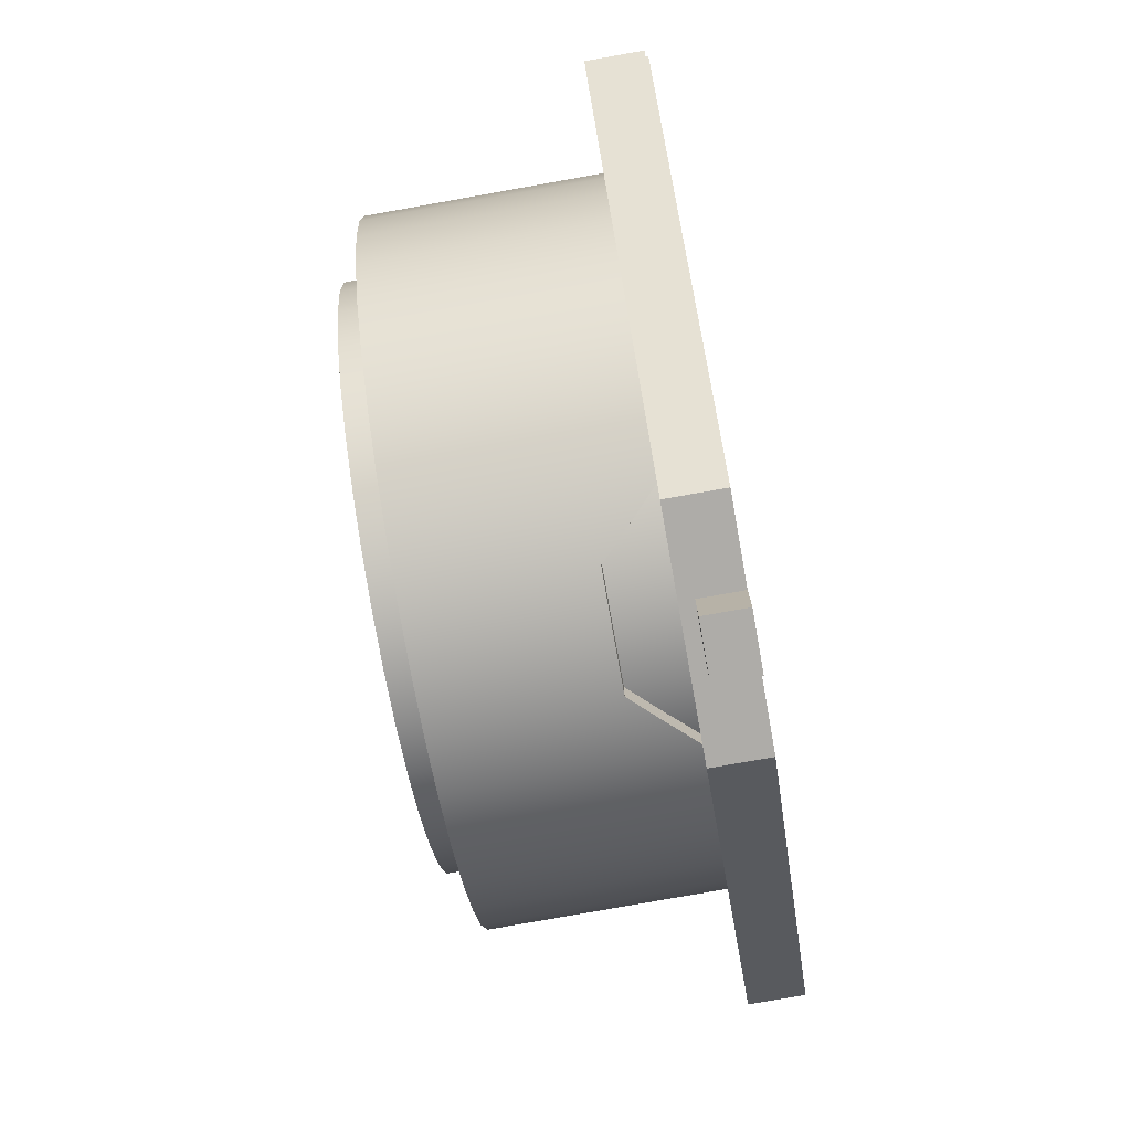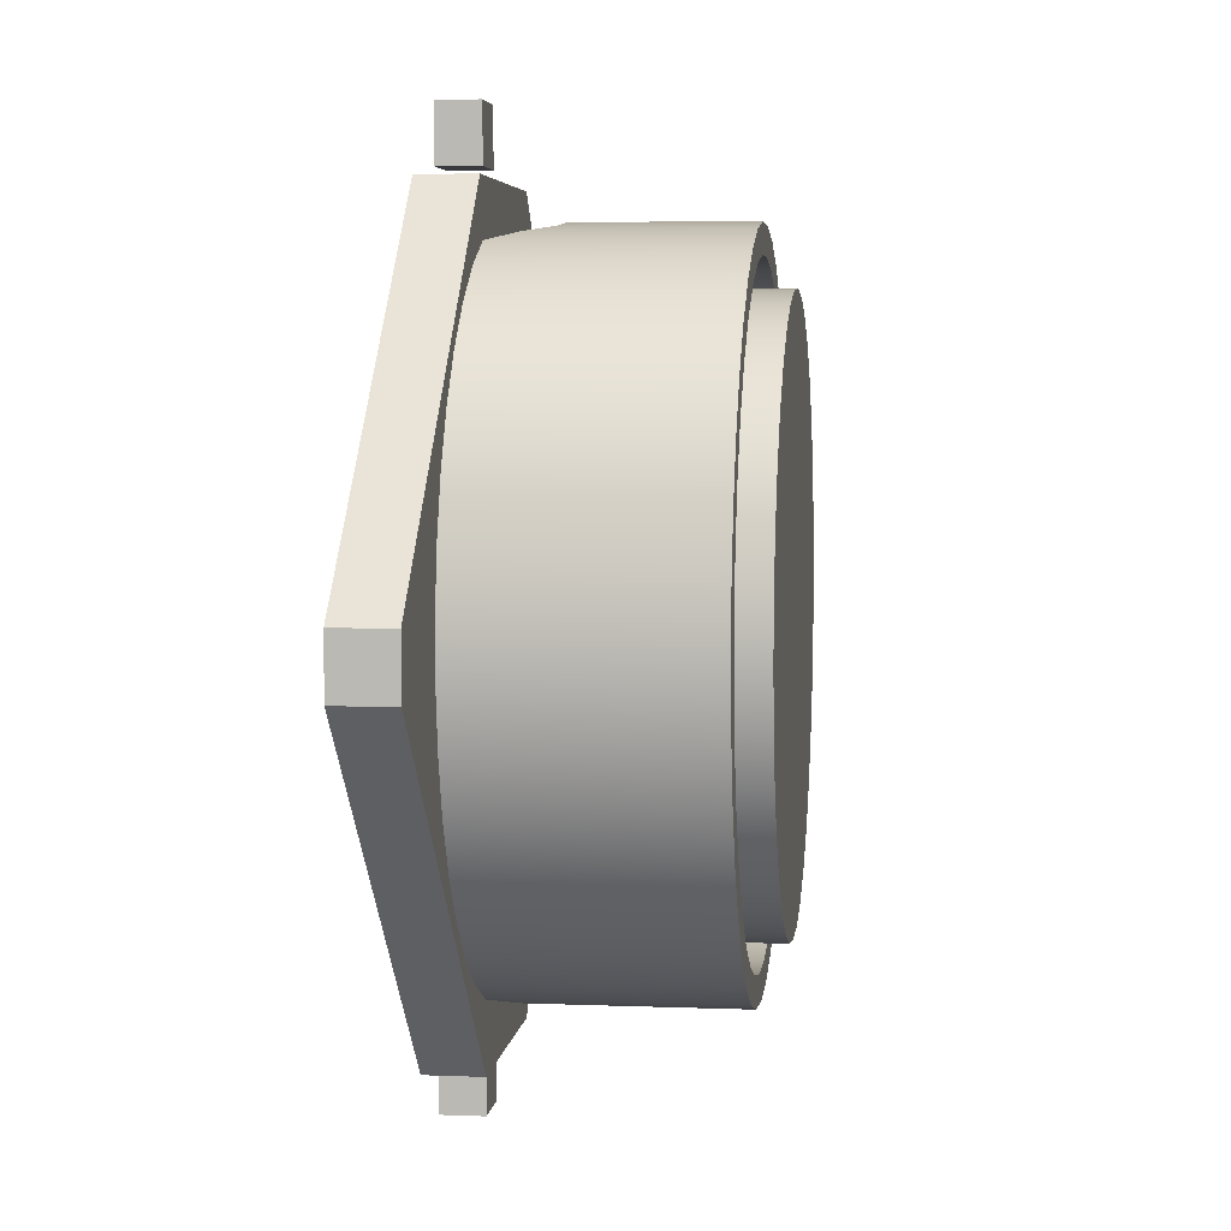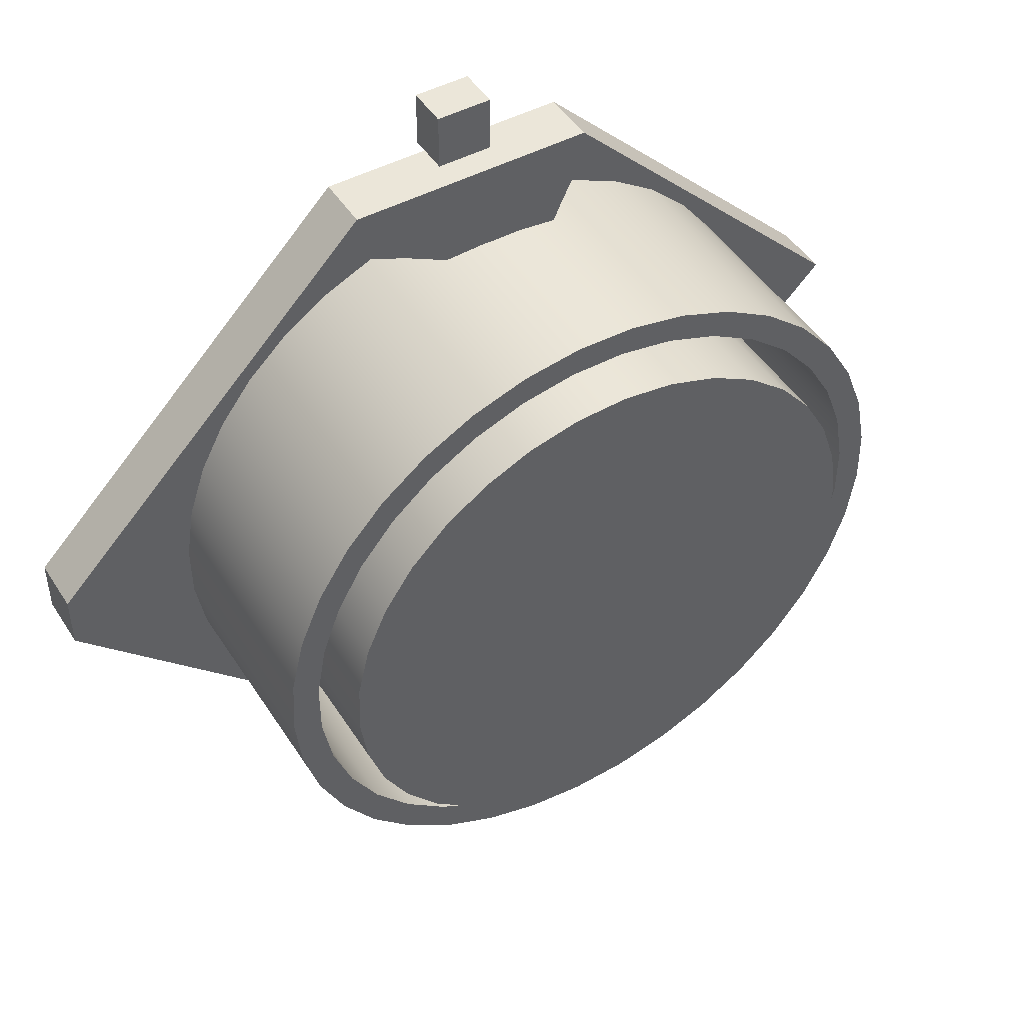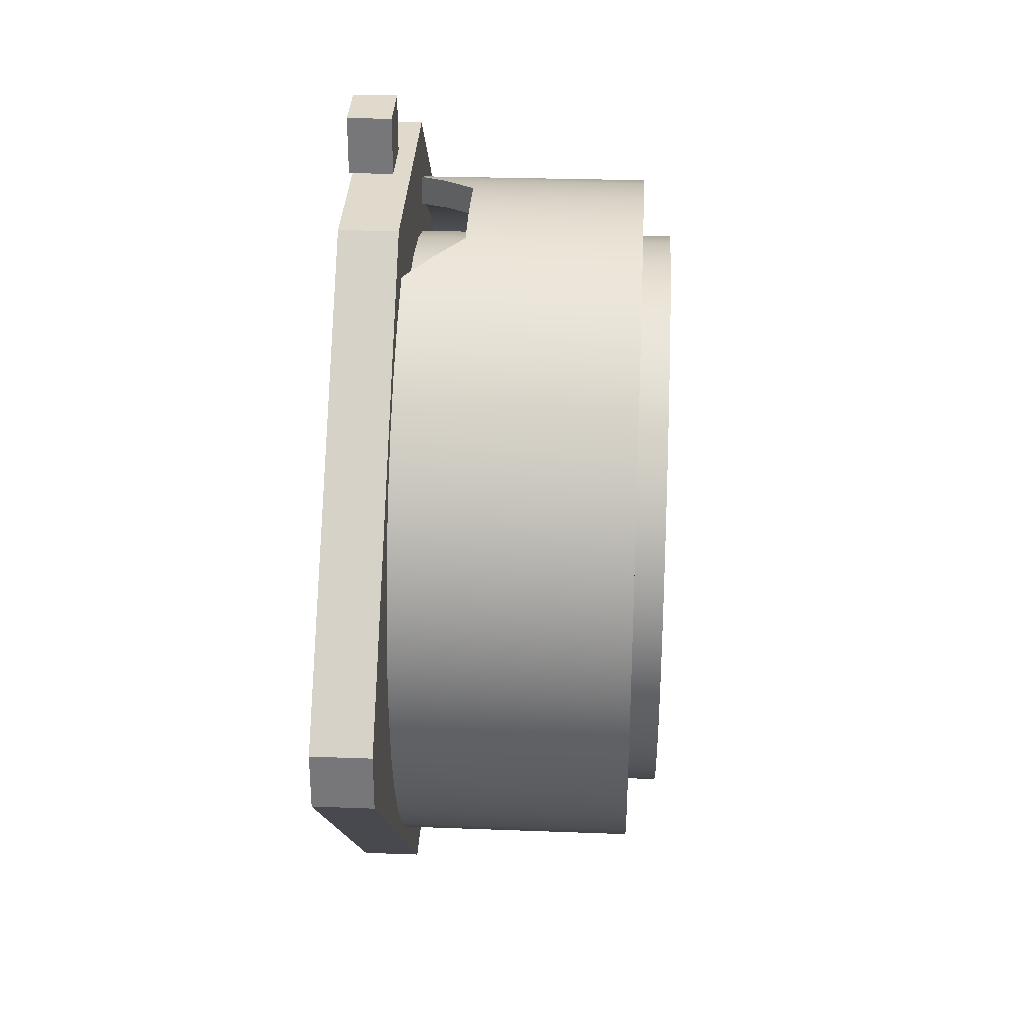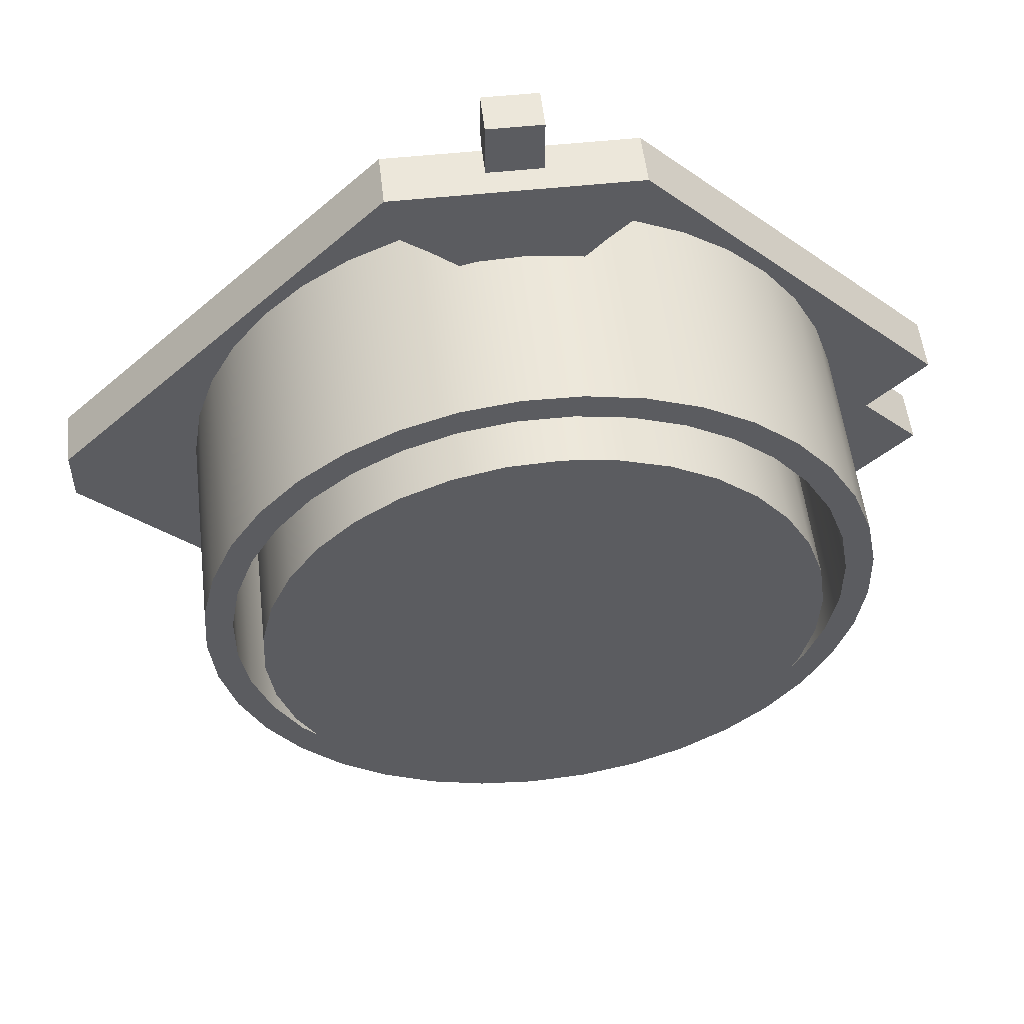
<metadata>
{"format":"obj","ext":"obj","renderer":"f3d","projection":"perspective","resolution":1024,"background":"white","views":[{"elev":-76.8,"azim":-79.9,"up":"+Z"},{"elev":4.9,"azim":97.0,"up":"+Z"},{"elev":47.3,"azim":148.9,"up":"+Z"},{"elev":32.4,"azim":93.0,"up":"+Z"},{"elev":53.4,"azim":173.5,"up":"+Z"}]}
</metadata>
<code>
g Plastic
v 1 2 -5.916
v 1.506 1.494 -5.808
v 2 1 -5.657
v 2 1 -5.123
v 1.507 1.493 -5.29
v 1 2 -5.408
v -1 2 -5.916
v -0.3347 2 -5.991
v 0.3347 2 -5.991
v 0.335 2 -5.49
v -0.335 2 -5.49
v -1 2 -5.408
v -2 1 -5.657
v -1.506 1.494 -5.808
v -1.507 1.493 -5.29
v -2 1 -5.123
v 2.897 1 -5.254
v 3.717 1 -4.71
v 4.437 1 -4.039
v 5.037 1 -3.26
v 5.502 1 -2.393
v 5.819 1 -1.462
v 5.98 1 -0.4918
v 5.98 1 0.4918
v 5.819 1 1.462
v 5.502 1 2.393
v 5.037 1 3.26
v 4.437 1 4.039
v 3.717 1 4.71
v 2.897 1 5.254
v 2 1 5.657
v 2 1 5.123
v 2.844 1 4.708
v 3.604 1 4.154
v 4.26 1 3.479
v 4.79 1 2.703
v 5.181 1 1.847
v 5.42 1 0.9372
v 5.5 1 -0
v 5.42 1 -0.9372
v 5.181 1 -1.847
v 4.79 1 -2.703
v 4.26 1 -3.479
v 3.604 1 -4.154
v 2.844 1 -4.708
v -2.844 1 -4.708
v -3.604 1 -4.154
v -4.26 1 -3.479
v -4.79 1 -2.703
v -5.181 1 -1.847
v -5.42 1 -0.9372
v -5.5 1 0
v -5.42 1 0.9372
v -5.181 1 1.847
v -4.79 1 2.703
v -4.26 1 3.479
v -3.604 1 4.154
v -2.844 1 4.708
v -2 1 5.123
v -2 1 5.657
v -2.897 1 5.254
v -3.717 1 4.71
v -4.437 1 4.039
v -5.037 1 3.26
v -5.502 1 2.393
v -5.819 1 1.462
v -5.98 1 0.4918
v -5.98 1 -0.4918
v -5.819 1 -1.462
v -5.502 1 -2.393
v -5.037 1 -3.26
v -4.437 1 -4.039
v -3.717 1 -4.71
v -2.897 1 -5.254
v -7.778 1 -1.061
v -6.718 1 0
v -7.778 1 1.061
v -2.229 1 6.61
v 2.229 1 6.61
v 8.339 1 0.5
v 8.339 1 -0.5
v 2 1 -6.839
v -2 1 -6.839
v -3.536 1 3.536
v -4.125 1 2.826
v -4.574 1 2.02
v -4.867 1 1.145
v -4.995 1 0.2309
v -4.952 1 -0.6908
v -4.741 1 -1.589
v -4.368 1 -2.433
v -3.847 1 -3.194
v -3.194 1 -3.847
v -2.433 1 -4.368
v -1.589 1 -4.741
v -0.6908 1 -4.952
v 0.2309 1 -4.995
v 1.145 1 -4.867
v 2.02 1 -4.574
v 2.826 1 -4.125
v 3.536 1 -3.536
v 4.125 1 -2.826
v 4.574 1 -2.02
v 4.867 1 -1.145
v 4.995 1 -0.2309
v 4.952 1 0.6908
v 4.741 1 1.589
v 4.368 1 2.433
v 3.847 1 3.194
v 3.194 1 3.847
v 2.433 1 4.368
v 1.589 1 4.741
v 0.6908 1 4.952
v -0.2309 1 4.995
v -1.145 1 4.867
v -2.02 1 4.574
v -2.826 1 4.125
v -3.889 5 3.889
v -3.155 5 4.505
v -2.324 5 4.985
v -1.424 5 5.313
v -0.4794 5 5.479
v 0.4794 5 5.479
v 1.424 5 5.313
v 2.324 5 4.985
v 3.155 5 4.505
v 3.889 5 3.889
v 4.505 5 3.155
v 4.985 5 2.324
v 5.313 5 1.424
v 5.479 5 0.4794
v 5.479 5 -0.4794
v 5.313 5 -1.424
v 4.985 5 -2.324
v 4.505 5 -3.155
v 3.889 5 -3.889
v 3.155 5 -4.505
v 2.324 5 -4.985
v 1.424 5 -5.313
v 0.4794 5 -5.479
v -0.4794 5 -5.479
v -1.424 5 -5.313
v -2.324 5 -4.985
v -3.155 5 -4.505
v -3.889 5 -3.889
v -4.505 5 -3.155
v -4.985 5 -2.324
v -5.313 5 -1.424
v -5.479 5 -0.4794
v -5.479 5 0.4794
v -5.313 5 1.424
v -4.985 5 2.324
v -4.505 5 3.155
v 1.507 1.493 5.29
v 1 2 5.408
v 0.335 2 5.49
v -0.335 2 5.49
v -1 2 5.408
v -1.507 1.493 5.29
v 1 2 5.916
v 0.3347 2 5.991
v -0.3347 2 5.991
v -1 2 5.916
v 1.506 1.494 5.808
v -1.506 1.494 5.808
v -4.243 5 4.243
v -4.899 5 3.465
v -5.414 5 2.587
v -5.773 5 1.635
v -5.966 5 0.6356
v -5.988 5 -0.3818
v -5.837 5 -1.388
v -5.519 5 -2.355
v -5.041 5 -3.254
v -4.419 5 -4.059
v -3.669 5 -4.747
v -2.814 5 -5.299
v -1.878 5 -5.698
v -0.8883 5 -5.934
v 0.1274 5 -5.999
v 1.139 5 -5.891
v 2.118 5 -5.614
v 3.037 5 -5.175
v 3.868 5 -4.587
v 4.587 5 -3.868
v 5.175 5 -3.037
v 5.614 5 -2.118
v 5.891 5 -1.139
v 5.999 5 -0.1274
v 5.934 5 0.8883
v 5.698 5 1.878
v 5.299 5 2.814
v 4.747 5 3.669
v 4.059 5 4.419
v 3.254 5 5.041
v 2.355 5 5.519
v 1.388 5 5.837
v 0.3818 5 5.988
v -0.6356 5 5.966
v -1.635 5 5.773
v -2.587 5 5.414
v -3.465 5 4.899
v -3.536 5.5 3.536
v -4.125 5.5 2.826
v -4.574 5.5 2.02
v -4.867 5.5 1.145
v -4.995 5.5 0.2309
v -4.952 5.5 -0.6908
v -4.741 5.5 -1.589
v -4.368 5.5 -2.433
v -3.847 5.5 -3.194
v -3.194 5.5 -3.847
v -2.433 5.5 -4.368
v -1.589 5.5 -4.741
v -0.6908 5.5 -4.952
v 0.2309 5.5 -4.995
v 1.145 5.5 -4.867
v 2.02 5.5 -4.574
v 2.826 5.5 -4.125
v 3.536 5.5 -3.536
v 4.125 5.5 -2.826
v 4.574 5.5 -2.02
v 4.867 5.5 -1.145
v 4.995 5.5 -0.2309
v 4.952 5.5 0.6908
v 4.741 5.5 1.589
v 4.368 5.5 2.433
v 3.847 5.5 3.194
v 3.194 5.5 3.847
v 2.433 5.5 4.368
v 1.589 5.5 4.741
v 0.6908 5.5 4.952
v -0.2309 5.5 4.995
v -1.145 5.5 4.867
v -2.02 5.5 4.574
v -2.826 5.5 4.125
v -2 0 -6.839
v -7.778 0 -1.061
v 2 0 -6.839
v 8.339 0 -0.5
v 8.339 0 0.5
v 2.229 0 6.61
v -2.229 0 6.61
v -7.778 0 1.061
v -6.718 0 0
f 1 2 6
f 6 2 5
f 5 2 3
f 5 3 4
f 12 7 11
f 11 7 8
f 11 8 9
f 11 9 10
f 10 9 1
f 10 1 6
f 16 13 15
f 15 13 14
f 15 14 12
f 12 14 7
f 17 82 3
f 3 82 97
f 3 97 98
f 17 18 82
f 82 18 19
f 82 19 81
f 81 19 20
f 81 20 21
f 21 22 81
f 81 22 23
f 81 23 80
f 80 23 24
f 80 24 25
f 25 26 80
f 80 26 27
f 80 27 28
f 80 28 79
f 79 28 29
f 79 29 30
f 30 31 79
f 79 31 113
f 79 113 114
f 31 32 113
f 113 32 112
f 112 32 111
f 111 32 33
f 111 33 110
f 110 33 34
f 110 34 109
f 109 34 35
f 109 35 108
f 108 35 36
f 108 36 37
f 108 37 107
f 107 37 38
f 107 38 106
f 106 38 39
f 106 39 105
f 105 39 40
f 105 40 104
f 104 40 41
f 104 41 103
f 103 41 42
f 103 42 102
f 102 42 43
f 102 43 101
f 101 43 44
f 101 44 100
f 100 44 45
f 100 45 99
f 99 45 4
f 99 4 98
f 98 4 3
f 16 96 13
f 13 96 83
f 13 83 74
f 74 83 73
f 73 83 72
f 72 83 75
f 72 75 71
f 71 75 70
f 70 75 69
f 69 75 68
f 68 75 76
f 68 76 67
f 67 76 77
f 67 77 66
f 66 77 65
f 65 77 64
f 64 77 63
f 63 77 78
f 63 78 62
f 62 78 61
f 61 78 60
f 60 78 114
f 60 114 115
f 46 94 16
f 16 94 95
f 16 95 96
f 94 46 93
f 93 46 47
f 93 47 92
f 92 47 48
f 92 48 91
f 91 48 49
f 91 49 50
f 91 50 90
f 90 50 51
f 90 51 89
f 89 51 52
f 89 52 88
f 88 52 53
f 88 53 87
f 87 53 54
f 87 54 86
f 86 54 55
f 86 55 85
f 85 55 56
f 85 56 84
f 84 56 57
f 84 57 117
f 117 57 58
f 117 58 116
f 116 58 59
f 116 59 115
f 115 59 60
f 78 79 114
f 82 83 97
f 97 83 96
f 119 57 118
f 118 57 56
f 118 56 153
f 153 56 55
f 153 55 152
f 152 55 54
f 152 54 151
f 151 54 53
f 151 53 150
f 150 53 52
f 150 52 149
f 149 52 51
f 149 51 148
f 148 51 50
f 148 50 147
f 147 50 49
f 147 49 146
f 146 49 48
f 146 48 145
f 145 48 47
f 145 47 144
f 144 47 46
f 144 46 143
f 143 46 16
f 143 16 142
f 142 16 15
f 142 15 12
f 57 119 58
f 58 119 120
f 58 120 59
f 59 120 159
f 159 120 121
f 159 121 158
f 158 121 122
f 158 122 157
f 157 122 156
f 156 122 123
f 156 123 155
f 155 123 124
f 155 124 154
f 154 124 32
f 32 124 125
f 32 125 33
f 33 125 126
f 33 126 34
f 34 126 127
f 34 127 35
f 35 127 128
f 35 128 36
f 36 128 129
f 36 129 37
f 37 129 130
f 37 130 38
f 38 130 131
f 38 131 39
f 39 131 132
f 39 132 40
f 40 132 133
f 40 133 41
f 41 133 134
f 41 134 42
f 42 134 135
f 42 135 43
f 43 135 136
f 43 136 44
f 44 136 137
f 44 137 45
f 45 137 138
f 45 138 4
f 4 138 5
f 5 138 139
f 5 139 6
f 6 139 140
f 6 140 10
f 10 140 11
f 11 140 141
f 11 141 12
f 12 141 142
f 155 160 156
f 156 160 161
f 156 161 162
f 156 162 157
f 157 162 163
f 157 163 158
f 32 31 154
f 154 31 164
f 154 164 155
f 155 164 160
f 163 165 158
f 158 165 159
f 159 165 60
f 159 60 59
f 8 7 179
f 179 7 14
f 179 14 178
f 178 14 13
f 178 13 177
f 177 13 74
f 177 74 176
f 176 74 73
f 176 73 175
f 175 73 72
f 175 72 174
f 174 72 71
f 174 71 70
f 174 70 173
f 173 70 69
f 173 69 172
f 172 69 68
f 172 68 171
f 171 68 67
f 171 67 170
f 170 67 66
f 170 66 169
f 169 66 65
f 169 65 168
f 168 65 64
f 168 64 167
f 167 64 63
f 167 63 166
f 166 63 62
f 166 62 202
f 202 62 61
f 202 61 201
f 201 61 60
f 201 60 200
f 200 60 165
f 200 165 163
f 200 163 199
f 199 163 162
f 199 162 198
f 198 162 161
f 198 161 160
f 198 160 197
f 197 160 164
f 197 164 31
f 197 31 196
f 196 31 30
f 196 30 195
f 195 30 29
f 195 29 194
f 194 29 28
f 194 28 193
f 193 28 27
f 193 27 192
f 192 27 26
f 192 26 191
f 191 26 25
f 191 25 190
f 190 25 24
f 190 24 189
f 189 24 23
f 189 23 188
f 188 23 22
f 188 22 187
f 187 22 21
f 187 21 186
f 186 21 20
f 186 20 185
f 185 20 19
f 185 19 184
f 184 19 18
f 184 18 183
f 183 18 17
f 183 17 182
f 182 17 3
f 182 3 2
f 182 2 181
f 181 2 1
f 181 1 9
f 181 9 180
f 180 9 8
f 180 8 179
f 204 85 203
f 203 85 84
f 203 84 236
f 236 84 117
f 236 117 235
f 235 117 116
f 235 116 234
f 234 116 115
f 234 115 233
f 233 115 114
f 233 114 232
f 232 114 113
f 232 113 231
f 231 113 112
f 231 112 230
f 230 112 111
f 230 111 229
f 229 111 110
f 229 110 228
f 228 110 109
f 228 109 227
f 227 109 108
f 227 108 226
f 226 108 107
f 226 107 225
f 225 107 106
f 225 106 224
f 224 106 105
f 224 105 223
f 223 105 104
f 223 104 222
f 222 104 103
f 222 103 221
f 221 103 102
f 221 102 220
f 220 102 101
f 220 101 219
f 219 101 100
f 219 100 218
f 218 100 99
f 218 99 217
f 217 99 98
f 217 98 216
f 216 98 97
f 216 97 215
f 215 97 96
f 215 96 214
f 214 96 95
f 214 95 213
f 213 95 94
f 213 94 212
f 212 94 93
f 212 93 211
f 211 93 92
f 211 92 210
f 210 92 91
f 210 91 209
f 209 91 90
f 209 90 208
f 208 90 89
f 208 89 207
f 207 89 88
f 207 88 206
f 206 88 87
f 206 87 205
f 205 87 86
f 205 86 204
f 204 86 85
f 236 221 203
f 203 221 220
f 203 220 204
f 204 220 219
f 204 219 205
f 205 219 218
f 205 218 206
f 206 218 217
f 206 217 207
f 207 217 216
f 207 216 208
f 208 216 215
f 208 215 209
f 209 215 214
f 209 214 210
f 210 214 213
f 210 213 211
f 211 213 212
f 221 236 222
f 222 236 235
f 222 235 223
f 223 235 234
f 223 234 224
f 224 234 233
f 224 233 225
f 225 233 232
f 225 232 226
f 226 232 231
f 226 231 227
f 227 231 230
f 227 230 228
f 228 230 229
f 153 167 118
f 118 167 166
f 118 166 202
f 167 153 168
f 168 153 152
f 168 152 169
f 169 152 151
f 169 151 170
f 170 151 150
f 170 150 171
f 171 150 149
f 171 149 172
f 172 149 148
f 172 148 173
f 173 148 147
f 173 147 174
f 174 147 146
f 174 146 175
f 175 146 145
f 175 145 176
f 176 145 144
f 176 144 177
f 177 144 143
f 177 143 178
f 178 143 142
f 178 142 179
f 179 142 141
f 179 141 180
f 180 141 140
f 180 140 181
f 181 140 139
f 181 139 182
f 182 139 138
f 182 138 183
f 183 138 137
f 183 137 184
f 184 137 136
f 184 136 185
f 185 136 135
f 185 135 186
f 186 135 134
f 186 134 187
f 187 134 133
f 187 133 188
f 188 133 132
f 188 132 189
f 189 132 131
f 189 131 190
f 190 131 130
f 190 130 191
f 191 130 129
f 191 129 192
f 192 129 128
f 192 128 193
f 193 128 127
f 193 127 194
f 194 127 126
f 194 126 195
f 195 126 125
f 195 125 196
f 196 125 124
f 196 124 197
f 197 124 123
f 197 123 198
f 198 123 122
f 198 122 199
f 199 122 121
f 199 121 200
f 200 121 120
f 200 120 201
f 201 120 119
f 201 119 202
f 202 119 118
f 237 238 83
f 83 238 75
f 239 237 82
f 82 237 83
f 240 239 81
f 81 239 82
f 241 240 80
f 80 240 81
f 242 241 79
f 79 241 80
f 243 242 78
f 78 242 79
f 244 243 77
f 77 243 78
f 245 244 76
f 76 244 77
f 238 245 75
f 75 245 76
f 238 237 245
f 245 237 243
f 245 243 244
f 237 239 243
f 243 239 242
f 242 239 240
f 242 240 241
g Pins
v -0.5 0 -7.839
v -0.5 0 -6.839
v -0.5 0.75 -6.839
v -0.5 0.75 -7.839
v 0.5 0 -7.839
v 0.5 0.75 -7.839
v 0.5 0 -6.839
v 0.5 0.75 -6.839
f 246 247 249
f 249 247 248
f 250 246 251
f 251 246 249
f 252 250 253
f 253 250 251
f 247 252 248
f 248 252 253
f 253 251 248
f 248 251 249
f 252 247 250
f 250 247 246
g Body7
v 0.5 0 7.839
v 0.5 0 6.839
v 0.5 0.75 6.839
v 0.5 0.75 7.839
v -0.5 0 7.839
v -0.5 0.75 7.839
v -0.5 0 6.839
v -0.5 0.75 6.839
f 254 255 257
f 257 255 256
f 258 254 259
f 259 254 257
f 260 258 261
f 261 258 259
f 255 260 256
f 256 260 261
f 261 259 256
f 256 259 257
f 260 255 258
f 258 255 254

</code>
